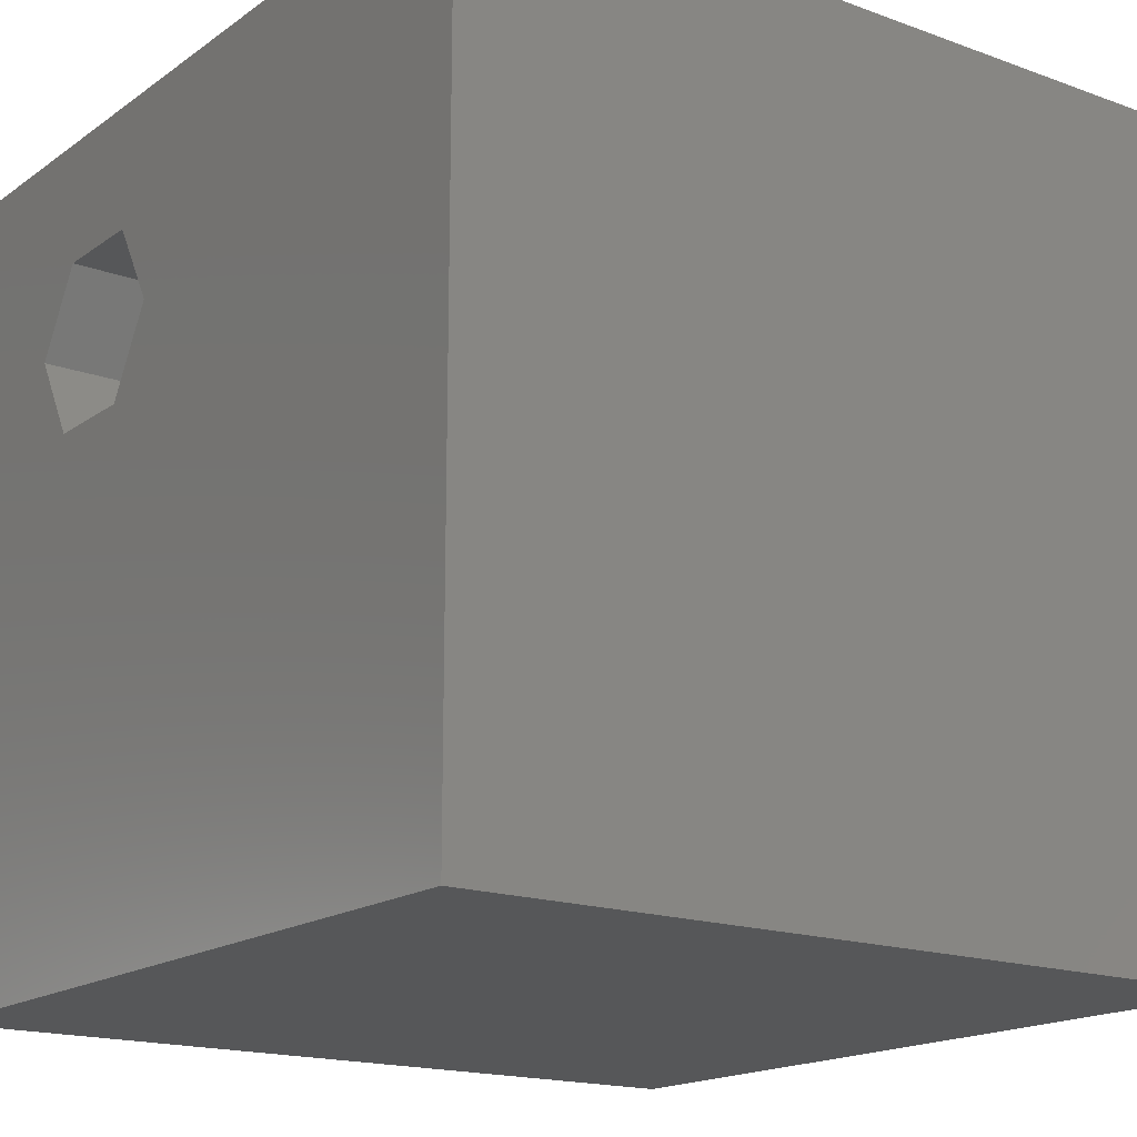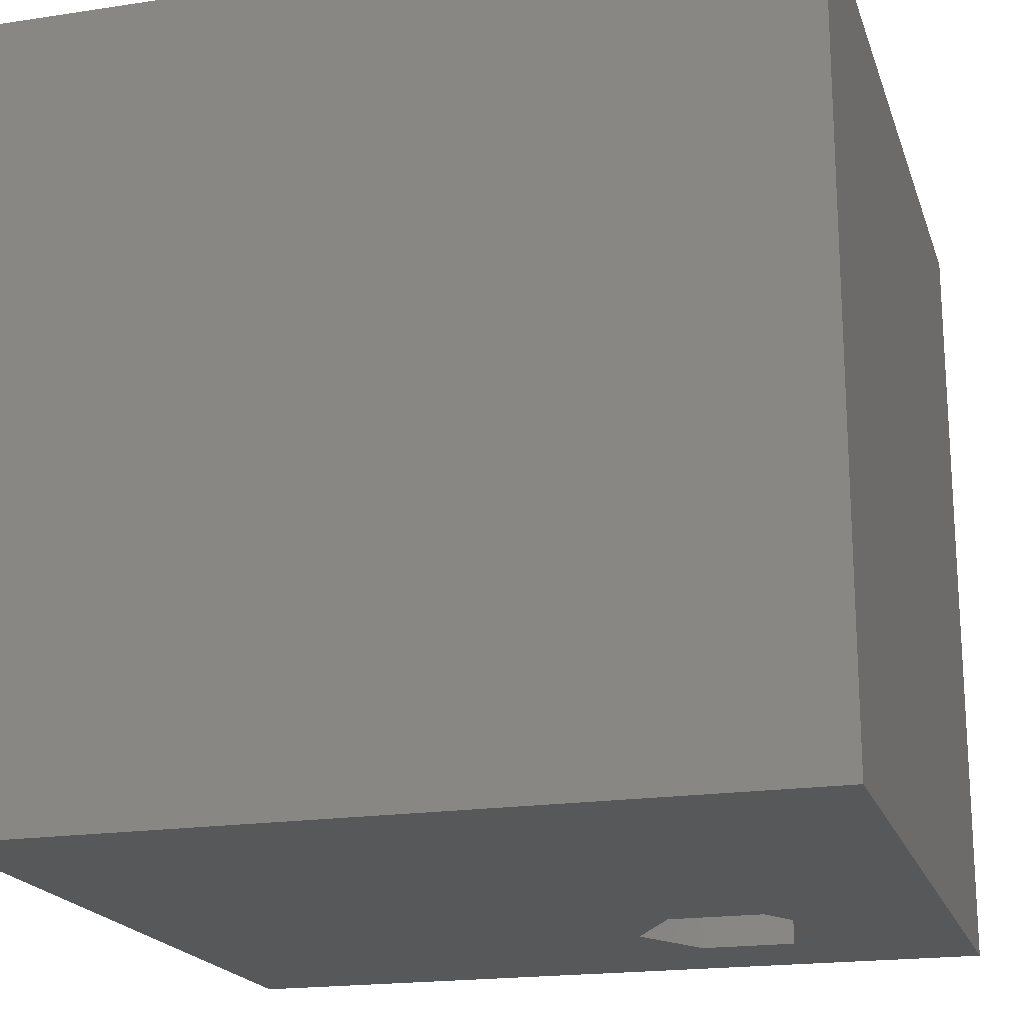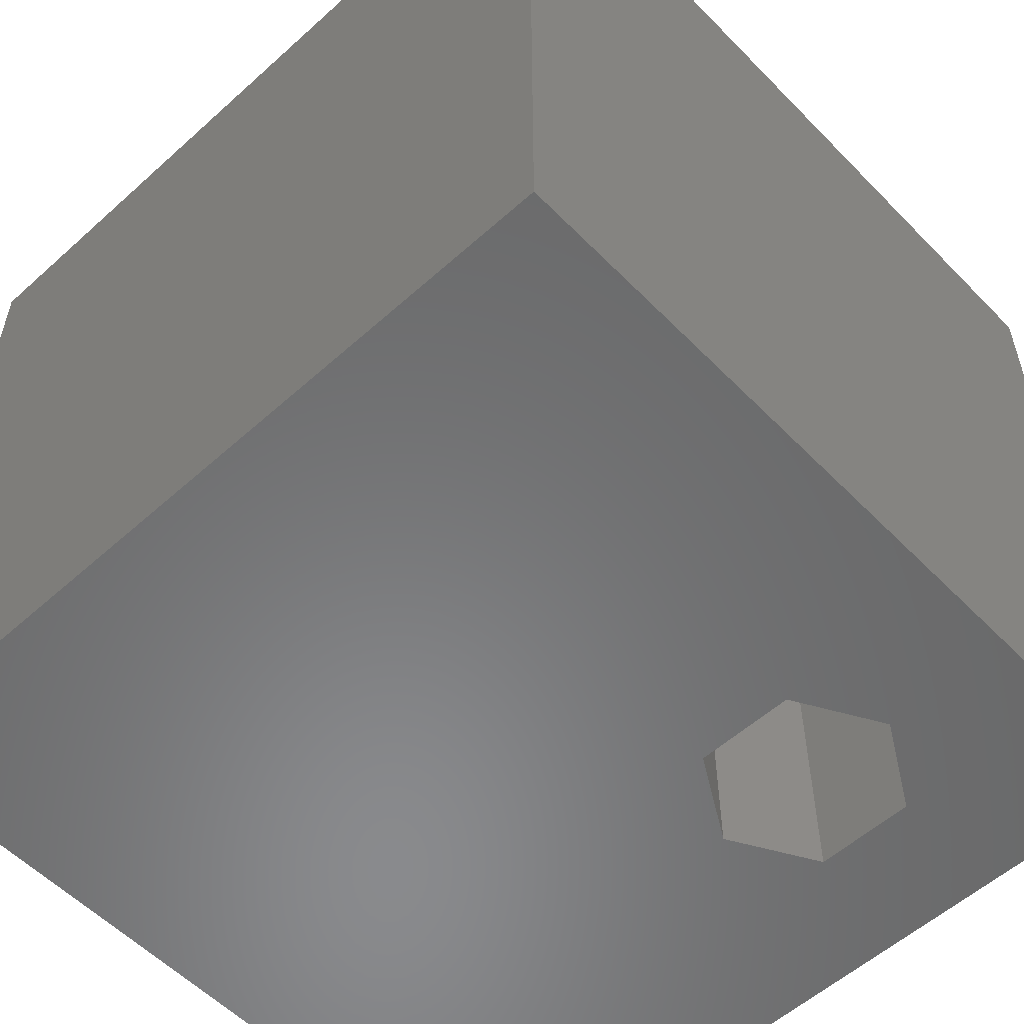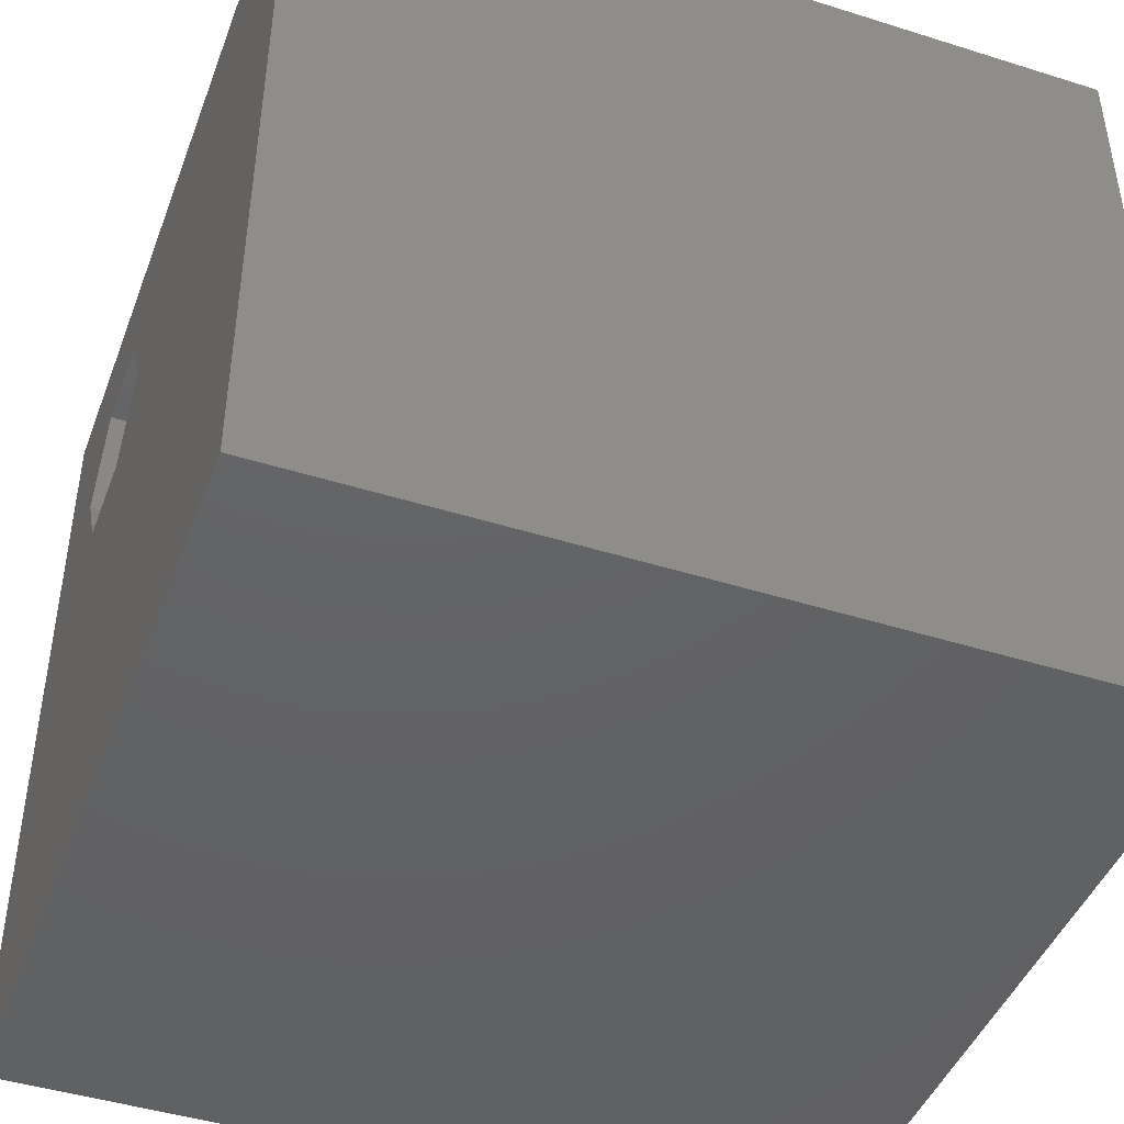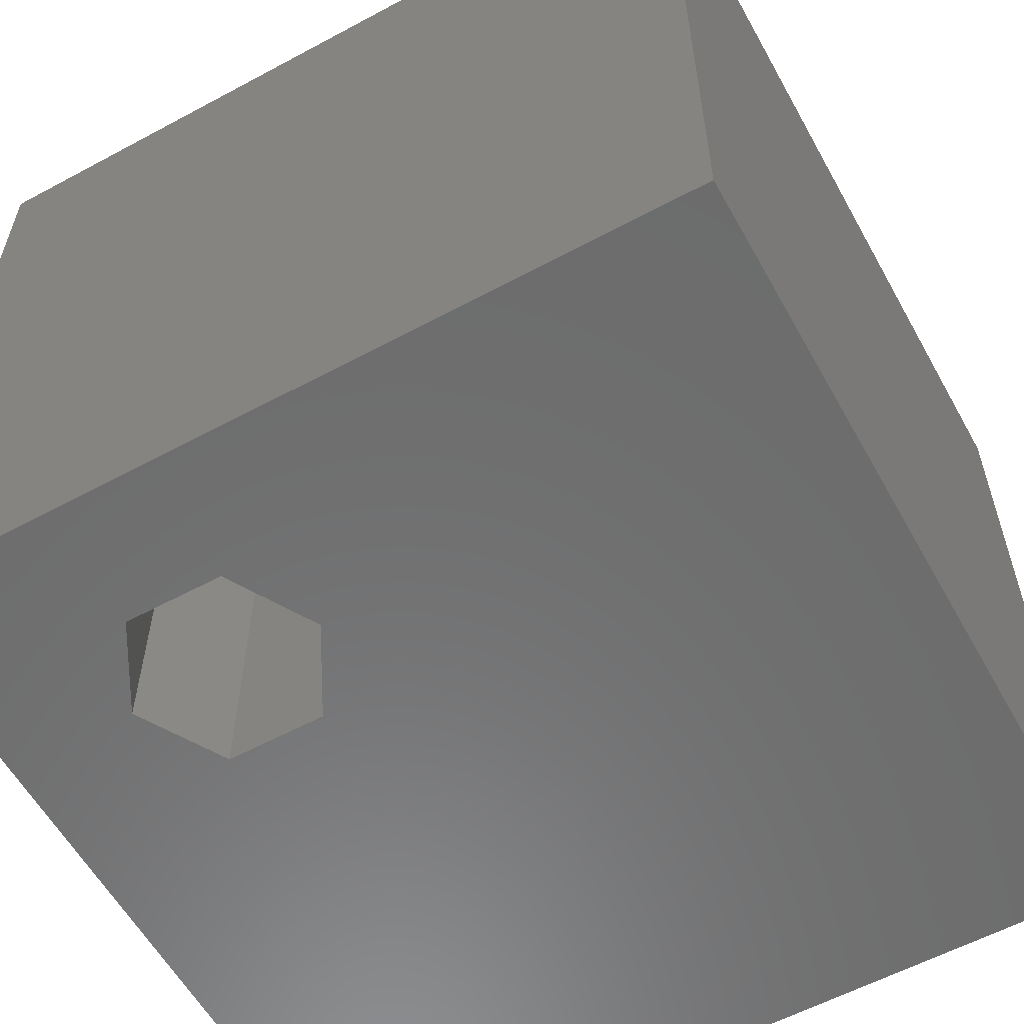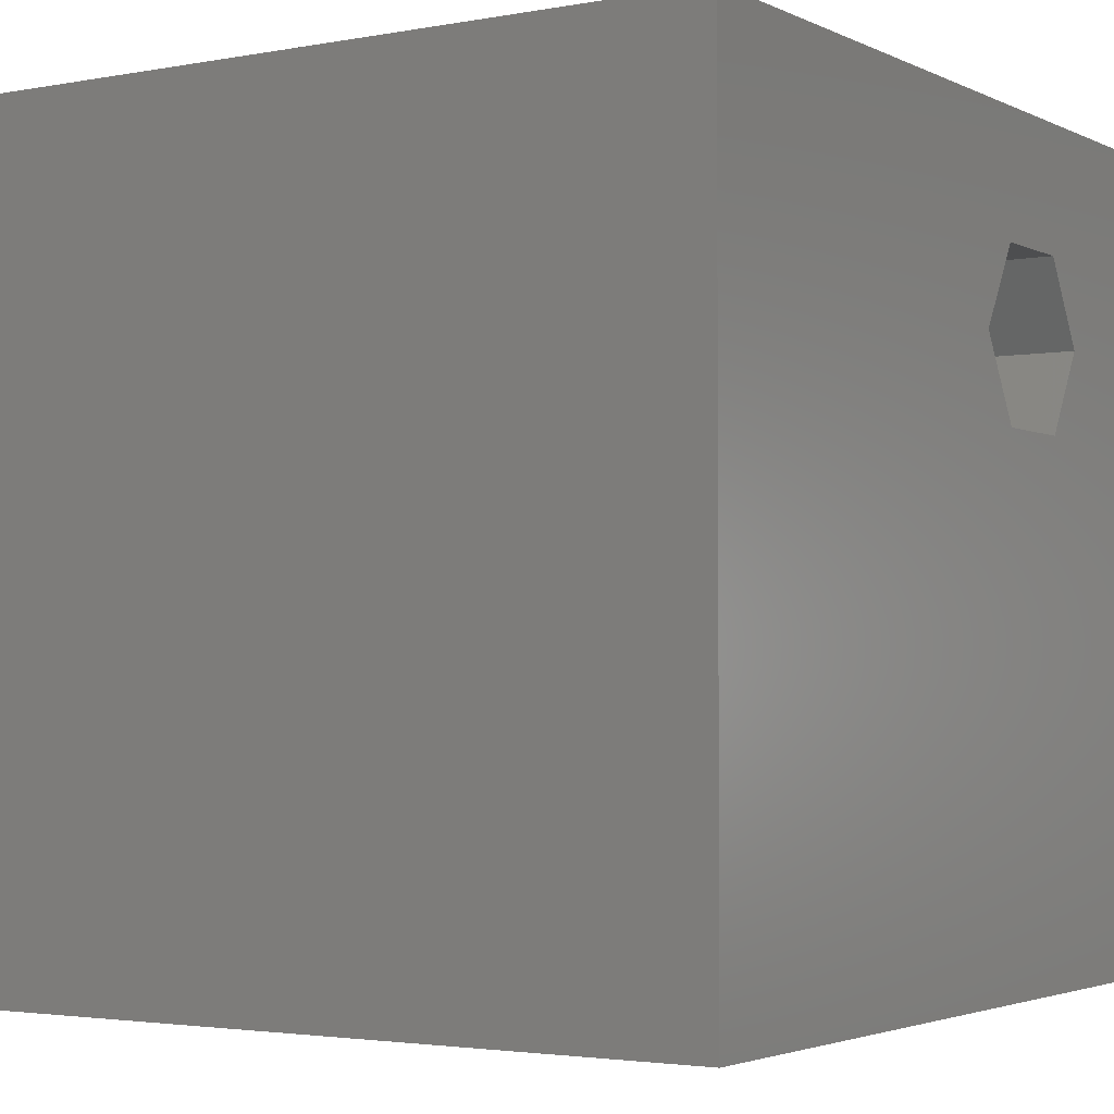
<metadata>
{"format":"stl","ext":"stl","renderer":"f3d","projection":"perspective","resolution":1024,"background":"white","views":[{"elev":-17.1,"azim":-126.1,"up":"+Y"},{"elev":-19.4,"azim":15.9,"up":"+Z"},{"elev":-56.0,"azim":43.3,"up":"+Z"},{"elev":-44.7,"azim":-110.1,"up":"+Y"},{"elev":-58.7,"azim":-151.0,"up":"+Z"},{"elev":-2.8,"azim":-57.1,"up":"+Y"}]}
</metadata>
<code>
# stl→obj: 20 verts, 40 faces
v 0 10 10
v 0 10 0
v 0 0 10
v 0 0 0
v 6.599 8.455 10
v 10 10 10
v 7.799 8.455 10
v 8.399 7.416 10
v 10 0 10
v 7.799 6.376 10
v 6.599 6.376 10
v 5.999 7.416 10
v 10 10 0
v 10 0 0
v 8.399 7.416 0
v 7.799 8.455 0
v 6.599 8.455 0
v 5.999 7.416 0
v 6.599 6.376 0
v 7.799 6.376 0
f 1 2 3
f 3 2 4
f 5 6 1
f 5 7 6
f 6 7 8
f 6 8 9
f 9 8 10
f 9 10 3
f 3 10 11
f 3 11 1
f 1 11 12
f 1 12 5
f 13 6 14
f 14 6 9
f 15 13 14
f 15 16 13
f 13 16 17
f 13 17 2
f 2 17 18
f 2 18 4
f 4 18 19
f 4 19 14
f 14 19 20
f 14 20 15
f 6 13 1
f 1 13 2
f 14 9 4
f 4 9 3
f 18 17 12
f 12 17 5
f 17 16 5
f 5 16 7
f 16 15 7
f 7 15 8
f 15 20 8
f 8 20 10
f 20 19 10
f 10 19 11
f 19 18 11
f 11 18 12

</code>
